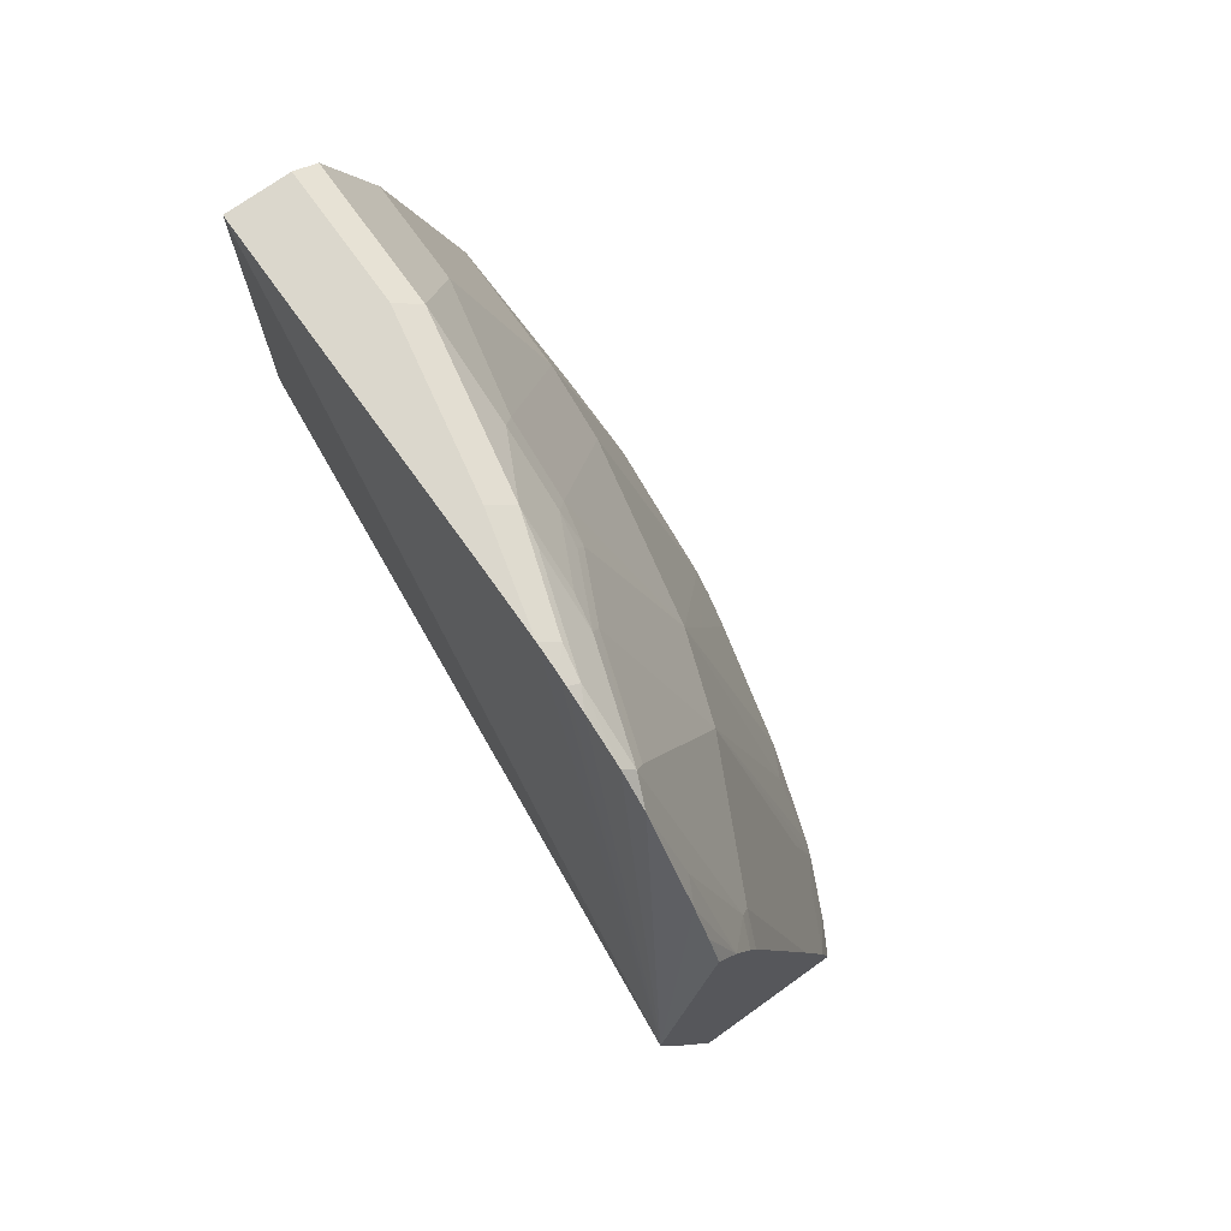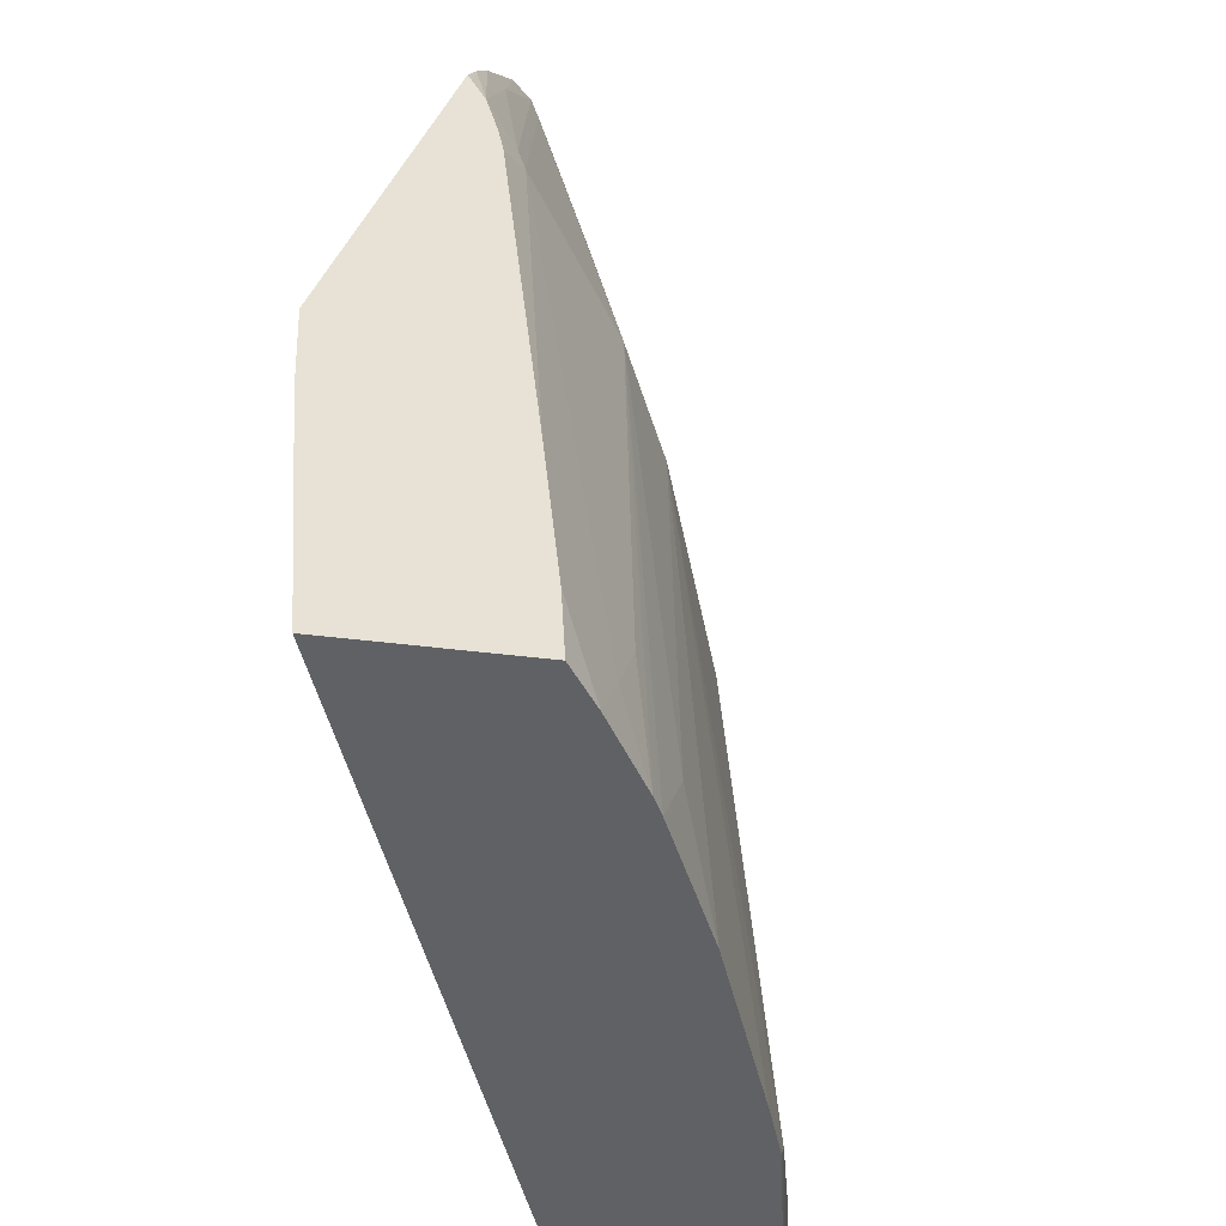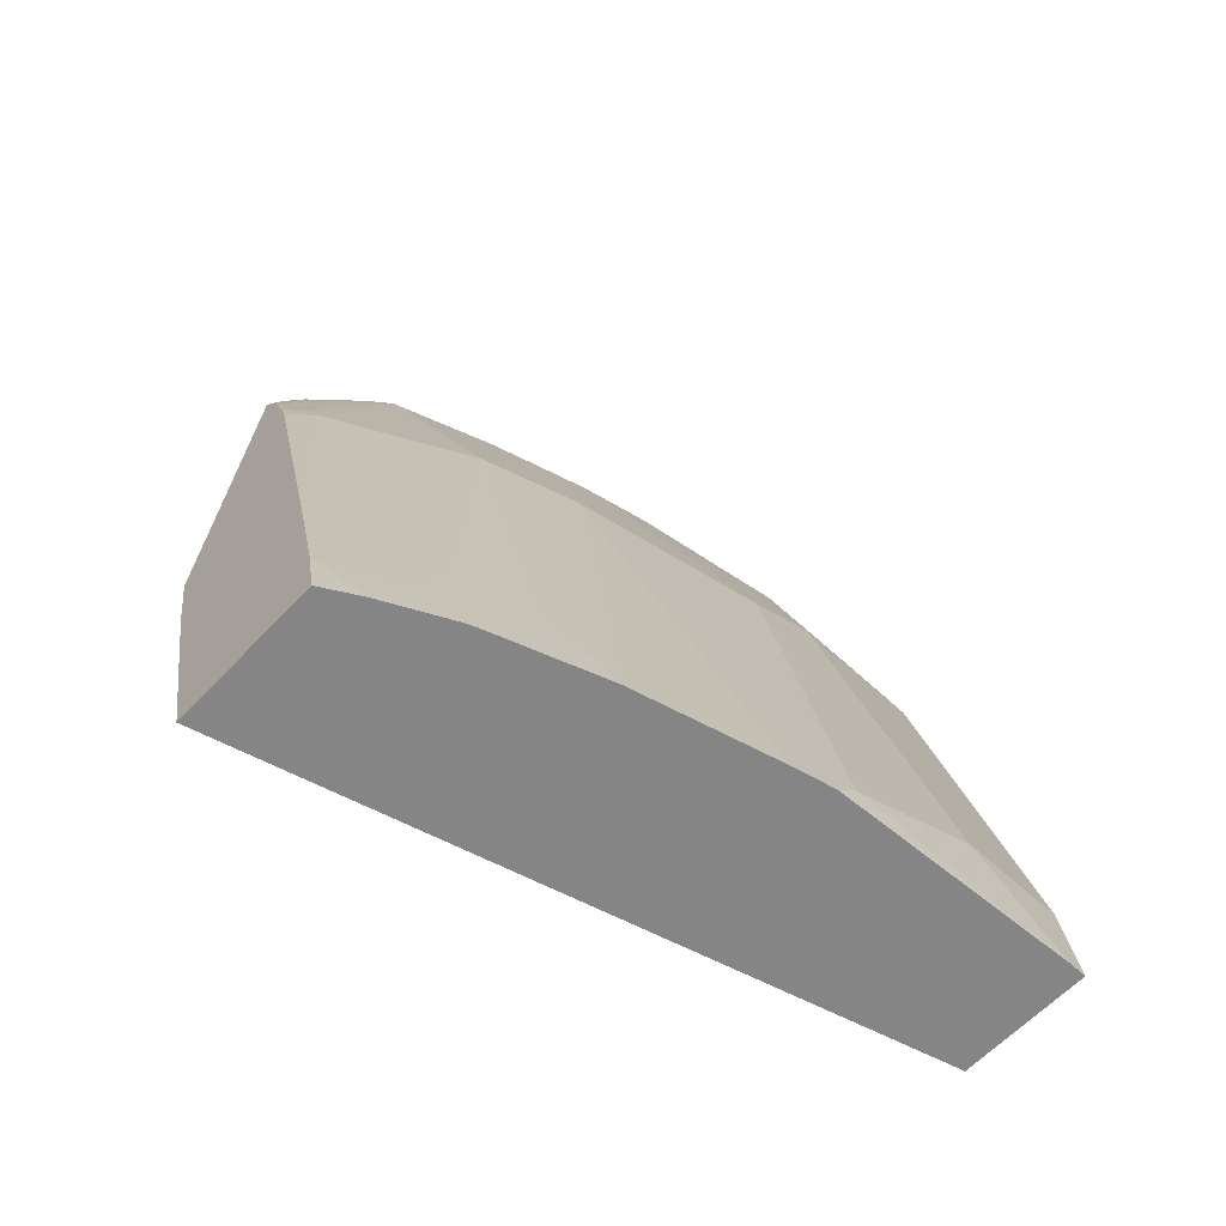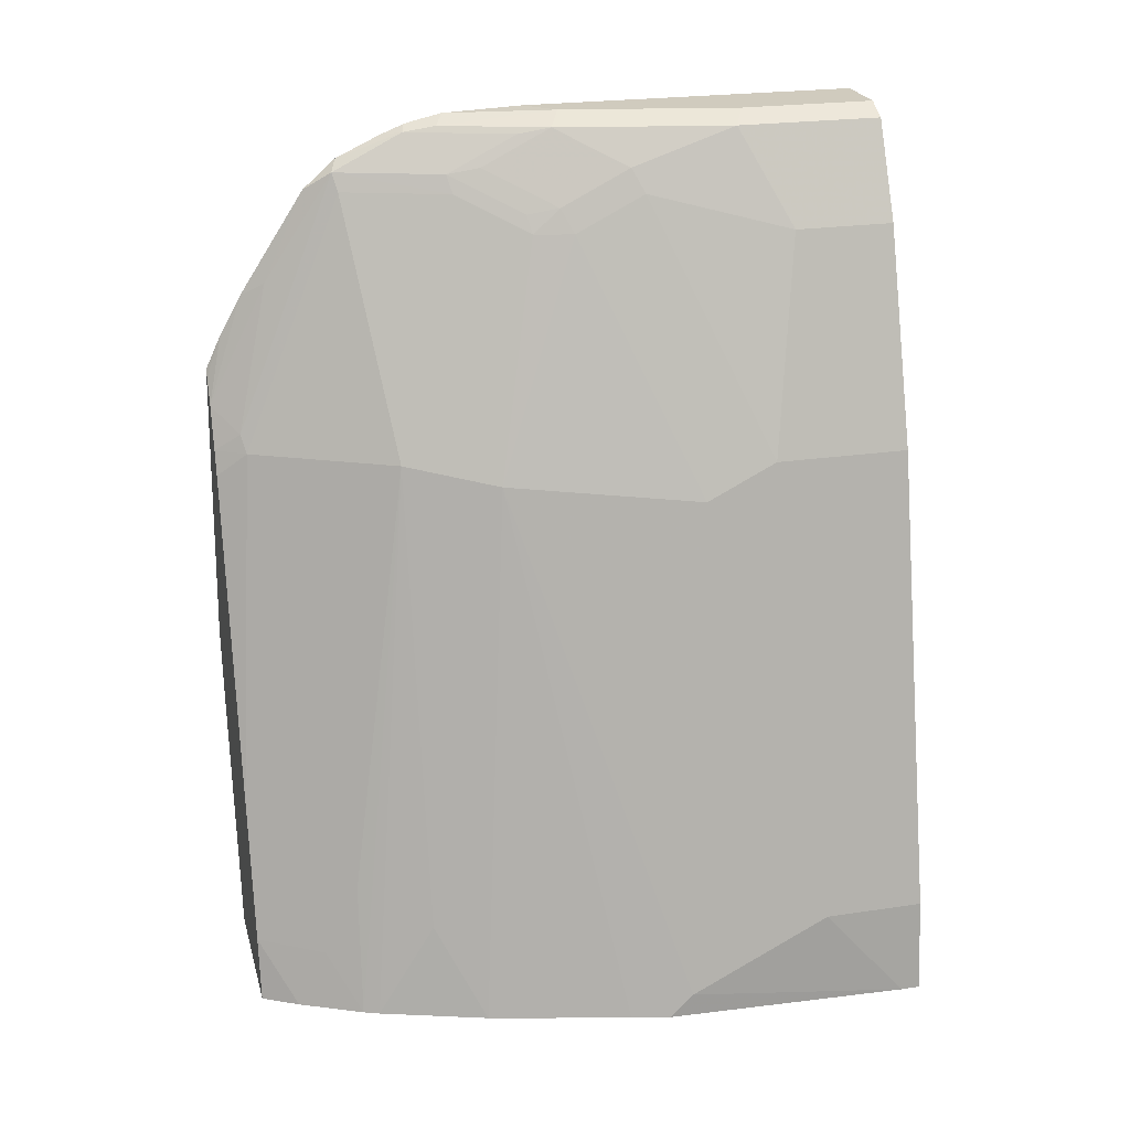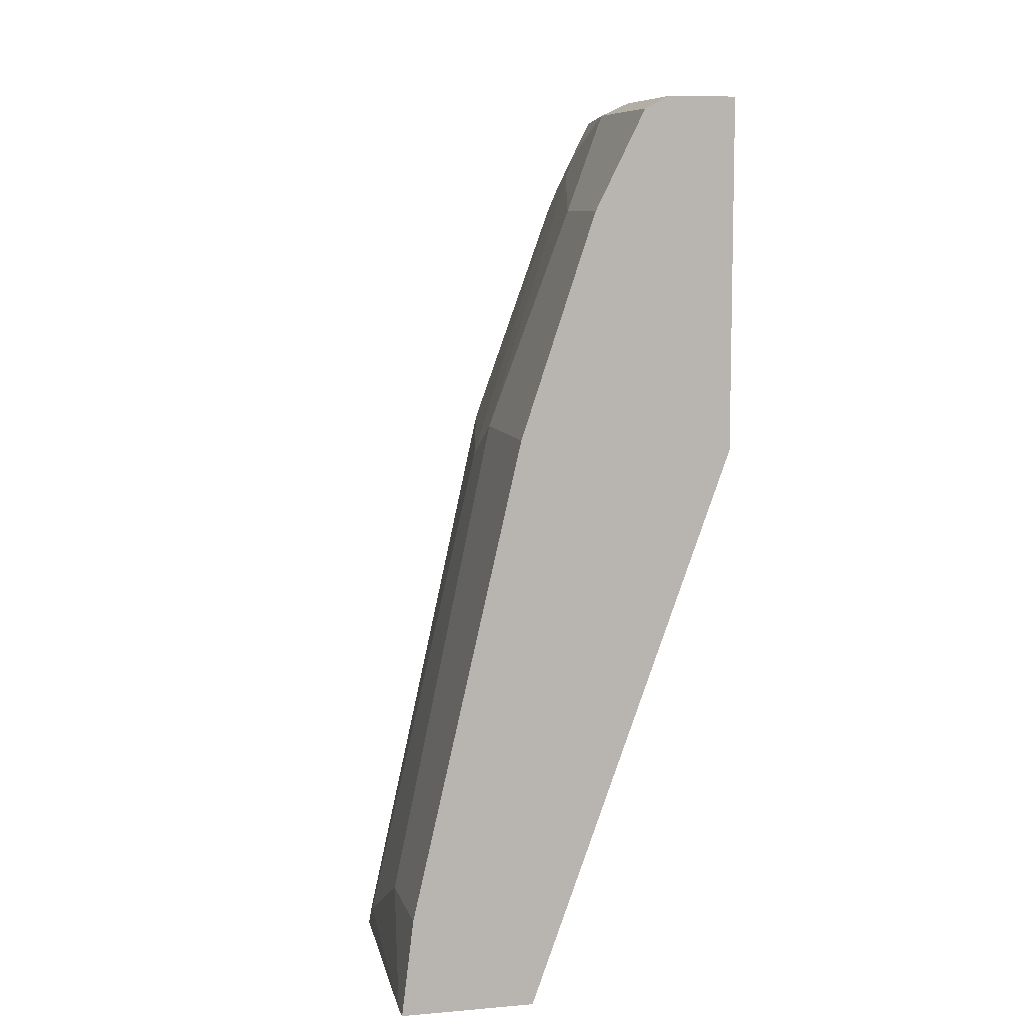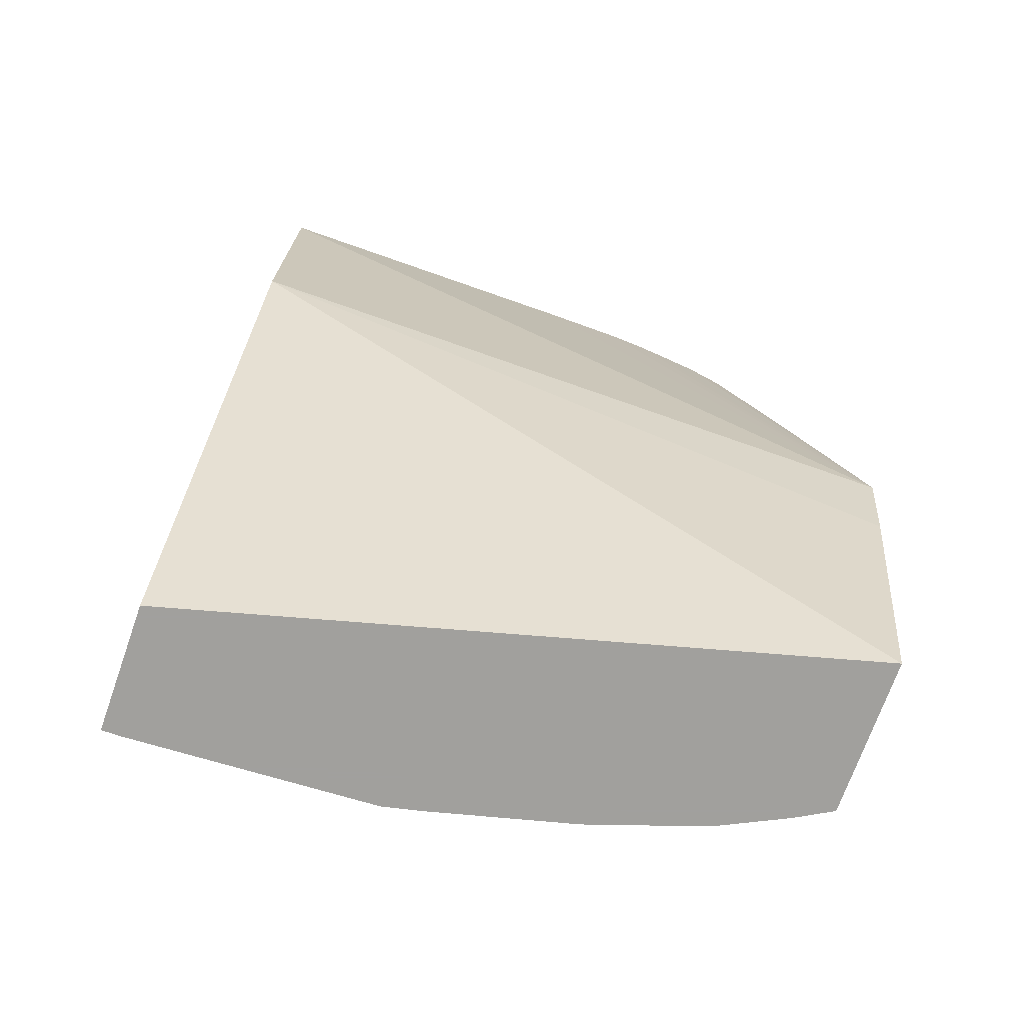
<metadata>
{"format":"obj","ext":"obj","renderer":"f3d","projection":"perspective","resolution":1024,"background":"white","views":[{"elev":73.1,"azim":-35.6,"up":"+Y"},{"elev":40.1,"azim":8.7,"up":"+Z"},{"elev":-61.8,"azim":47.0,"up":"+Y"},{"elev":23.3,"azim":75.7,"up":"+Y"},{"elev":8.4,"azim":166.7,"up":"+Y"},{"elev":-71.7,"azim":-109.4,"up":"+Y"}]}
</metadata>
<code>
v 0.8916 -0.1539 0.002632
v 0.8181 -0.1539 0.002632
v 0.7078 0.1528 0.002632
v 0.7186 -0.1539 0.3815
v 0.8363 -0.1539 0.3261
v 0.8076 -0.1539 0.3815
v 0.8002 -0.1179 0.3815
v 0.819 -0.1539 0.3613
v 0.8196 -0.1207 0.3444
v 0.7392 0.1609 0.3645
v 0.8196 -0.08045 0.3243
v 0.7794 0.1609 0.2841
v 0.7191 0.3017 0.3042
v 0.7141 0.3118 0.3067
v 0.7392 0.3017 0.2439
v 0.7593 0.2816 0.2036
v 0.7342 0.3118 0.2464
v 0.7543 0.2916 0.2061
v 0.7576 0.295 0.1877
v 0.7643 0.2816 0.181
v 0.7995 0.1509 0.2313
v 0.8397 -0.1006 0.2841
v 0.8599 -0.1539 0.257
v 0.8397 -0.1539 0.3173
v 0.885 -0.1539 0.154
v 0.88 -0.1539 0.1766
v 0.885 -0.1408 0.1408
v 0.8916 -0.1539 0.01357
v 0.885 -0.1006 0.06038
v 0.8247 0.1408 0.1207
v 0.7643 0.3017 0.1408
v 0.7576 0.3151 0.1475
v 0.7576 0.3352 0.08719
v 0.7844 0.2816 0.06038
v 0.8247 0.1609 0.08048
v 0.8247 0.1609 0.002632
v 0.885 -0.1006 0.002632
v 0.7442 0.3419 0.002632
v 0.7844 0.2816 0.002632
v 0.7576 0.3352 0.002632
v 0.7442 0.3419 0.08048
v 0.7375 0.3352 0.1877
v 0.7241 0.3419 0.181
v 0.7174 0.3352 0.248
v 0.7078 0.34 0.2433
v 0.7078 0.3419 0.1973
v 0.7078 0.3419 0.002632
v 0.6785 0.02641 0.3815
v 0.7078 0.3364 0.2594
v 0.7141 0.3319 0.2665
v 0.7342 0.3319 0.2061
v 0.7078 0.318 0.3036
v 0.7078 0.33 0.2778
v 0.7078 0.335 0.265
v 0.7078 0.3017 0.3223
v 0.7141 0.2514 0.347
v 0.7342 0.171 0.3671
v 0.7284 0.1609 0.3815
v 0.7329 0.1471 0.3815
v 0.7191 0.1842 0.3815
v 0.7078 0.2437 0.3601
v 0.7078 0.2212 0.3726
v 0.7103 0.1986 0.3815
v 0.7078 0.2022 0.3815
v 0.7801 -0.03742 0.3815
v 0.6875 -0.02012 0.3815
v 0.7375 0.3151 0.2279
f 50 52 14
f 53 52 50
f 53 48 52
f 53 54 48
f 53 50 54
f 50 49 54
f 14 52 55
f 52 48 55
f 56 14 55
f 57 14 56
f 57 10 14
f 50 14 17
f 49 48 54
f 58 10 57
f 43 45 44
f 51 17 42
f 58 59 10
f 43 46 45
f 43 41 46
f 41 38 46
f 41 40 38
f 40 39 38
f 51 50 17
f 46 38 47
f 45 46 48
f 49 45 48
f 49 44 45
f 50 44 49
f 50 42 44
f 51 42 50
f 46 47 48
f 58 60 59
f 65 10 59
f 60 57 56
f 19 20 32
f 19 32 42
f 19 42 67
f 17 18 19
f 17 19 67
f 17 67 42
f 17 14 15
f 3 38 1
f 47 38 3
f 48 47 3
f 66 48 3
f 66 3 4
f 66 4 48
f 7 48 4
f 65 7 10
f 65 59 7
f 59 48 7
f 60 64 59
f 64 48 59
f 42 32 33
f 61 56 55
f 61 55 48
f 62 61 48
f 62 48 64
f 63 62 64
f 63 64 60
f 63 60 62
f 60 61 62
f 60 56 61
f 58 57 60
f 43 44 42
f 16 17 15
f 41 42 33
f 24 5 23
f 24 23 22
f 22 23 21
f 22 21 12
f 16 12 21
f 16 21 20
f 16 20 19
f 16 19 18
f 16 18 17
f 16 15 12
f 13 12 15
f 13 15 14
f 13 14 10
f 13 10 12
f 10 11 12
f 11 5 12
f 8 6 5
f 9 8 5
f 9 5 11
f 43 42 41
f 9 10 7
f 9 7 8
f 8 7 6
f 6 7 4
f 6 4 5
f 5 4 1
f 2 1 4
f 2 4 3
f 2 3 1
f 24 12 5
f 24 22 12
f 9 11 10
f 26 23 25
f 23 5 25
f 41 33 40
f 40 33 39
f 33 34 39
f 34 35 39
f 39 36 38
f 36 1 38
f 25 5 1
f 28 25 1
f 28 1 29
f 37 29 1
f 37 1 36
f 37 36 29
f 29 36 35
f 39 35 36
f 31 30 35
f 26 21 23
f 29 35 30
f 26 27 21
f 26 25 27
f 27 28 29
f 27 29 30
f 27 25 28
f 20 21 30
f 31 20 30
f 31 32 20
f 31 33 32
f 31 34 33
f 31 35 34
f 27 30 21

</code>
